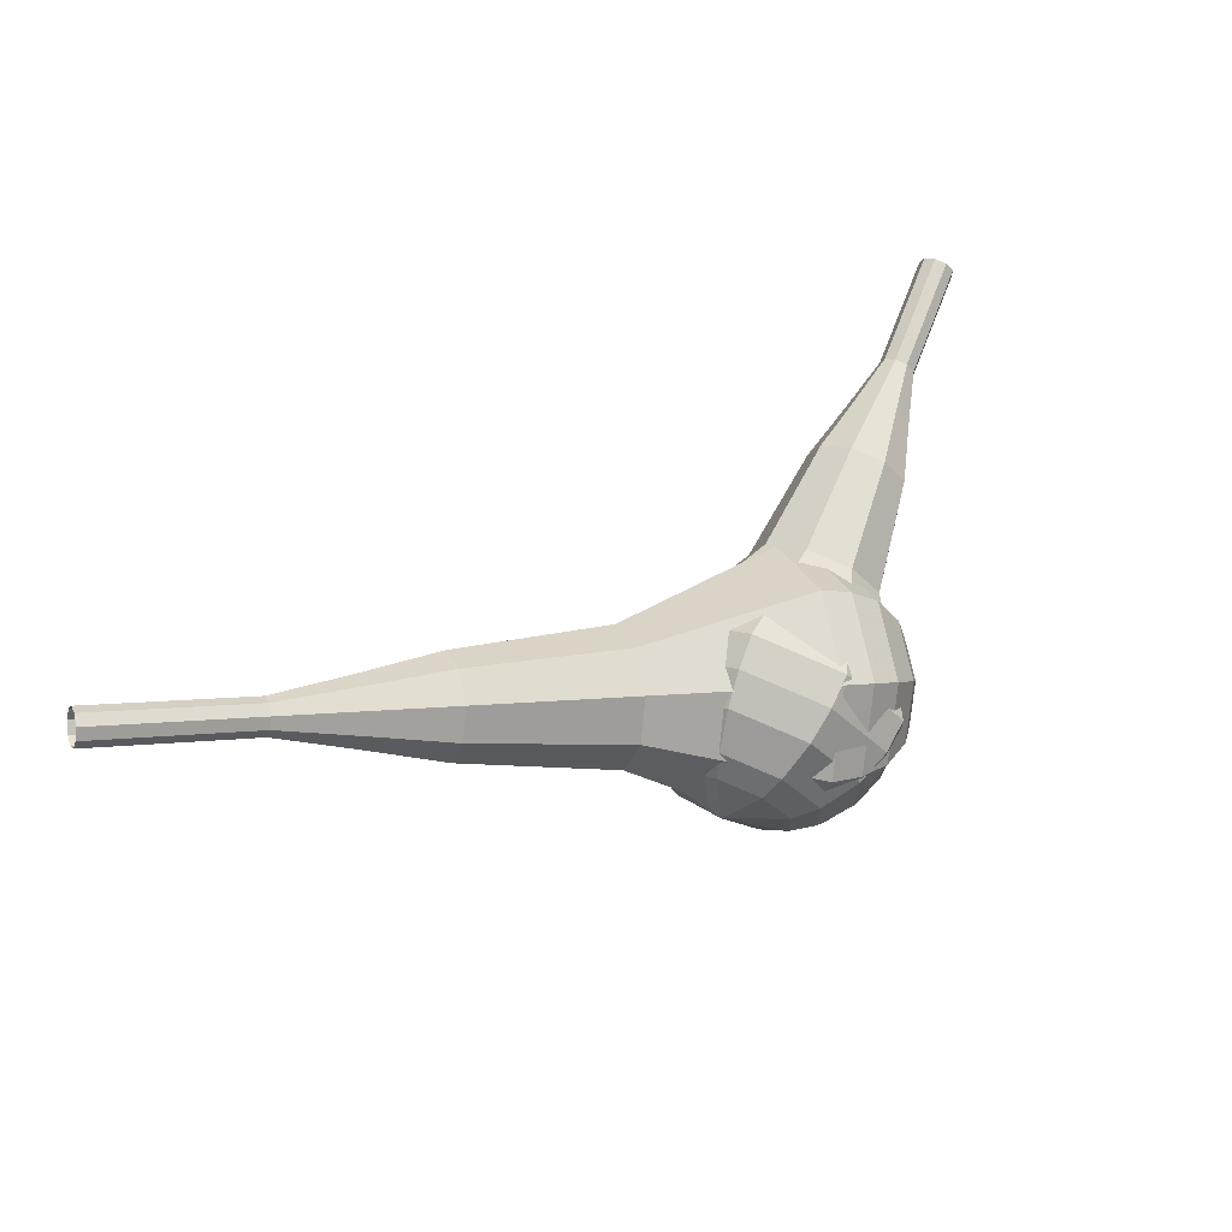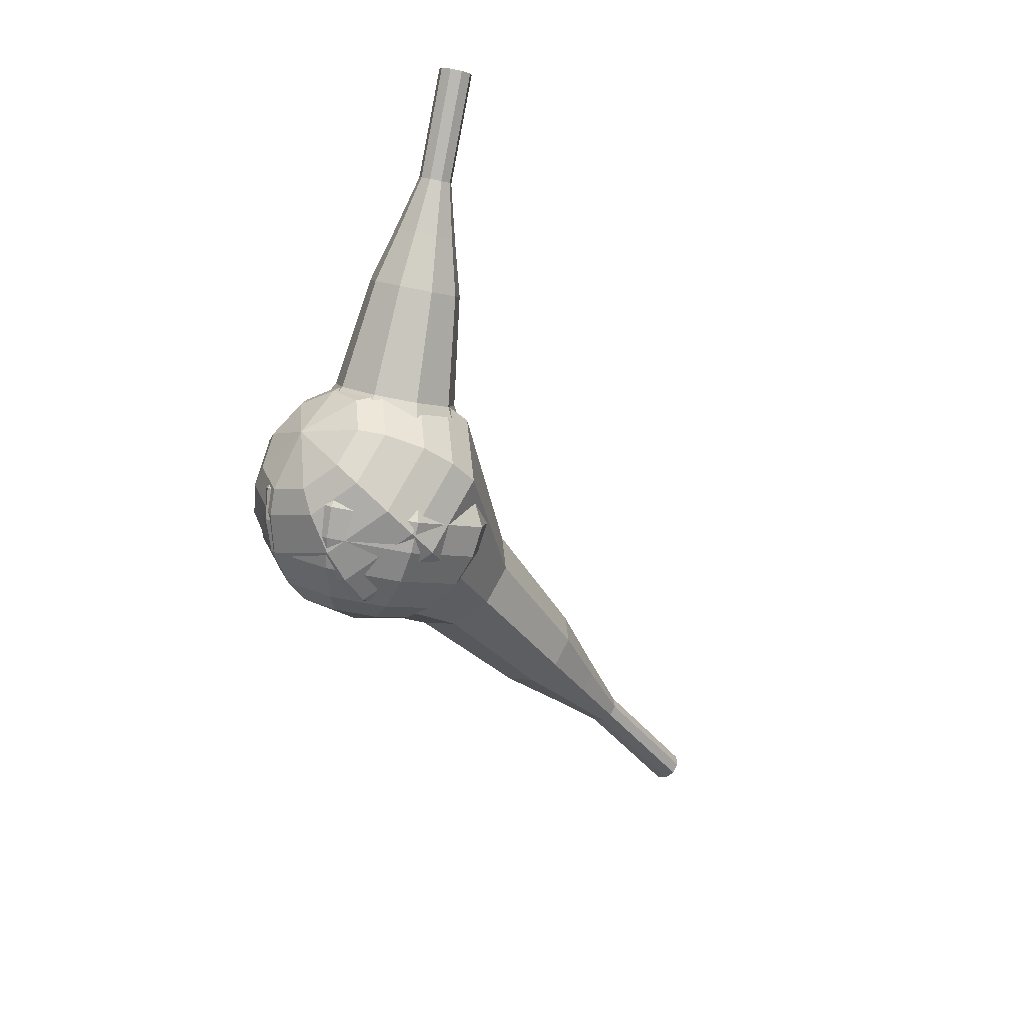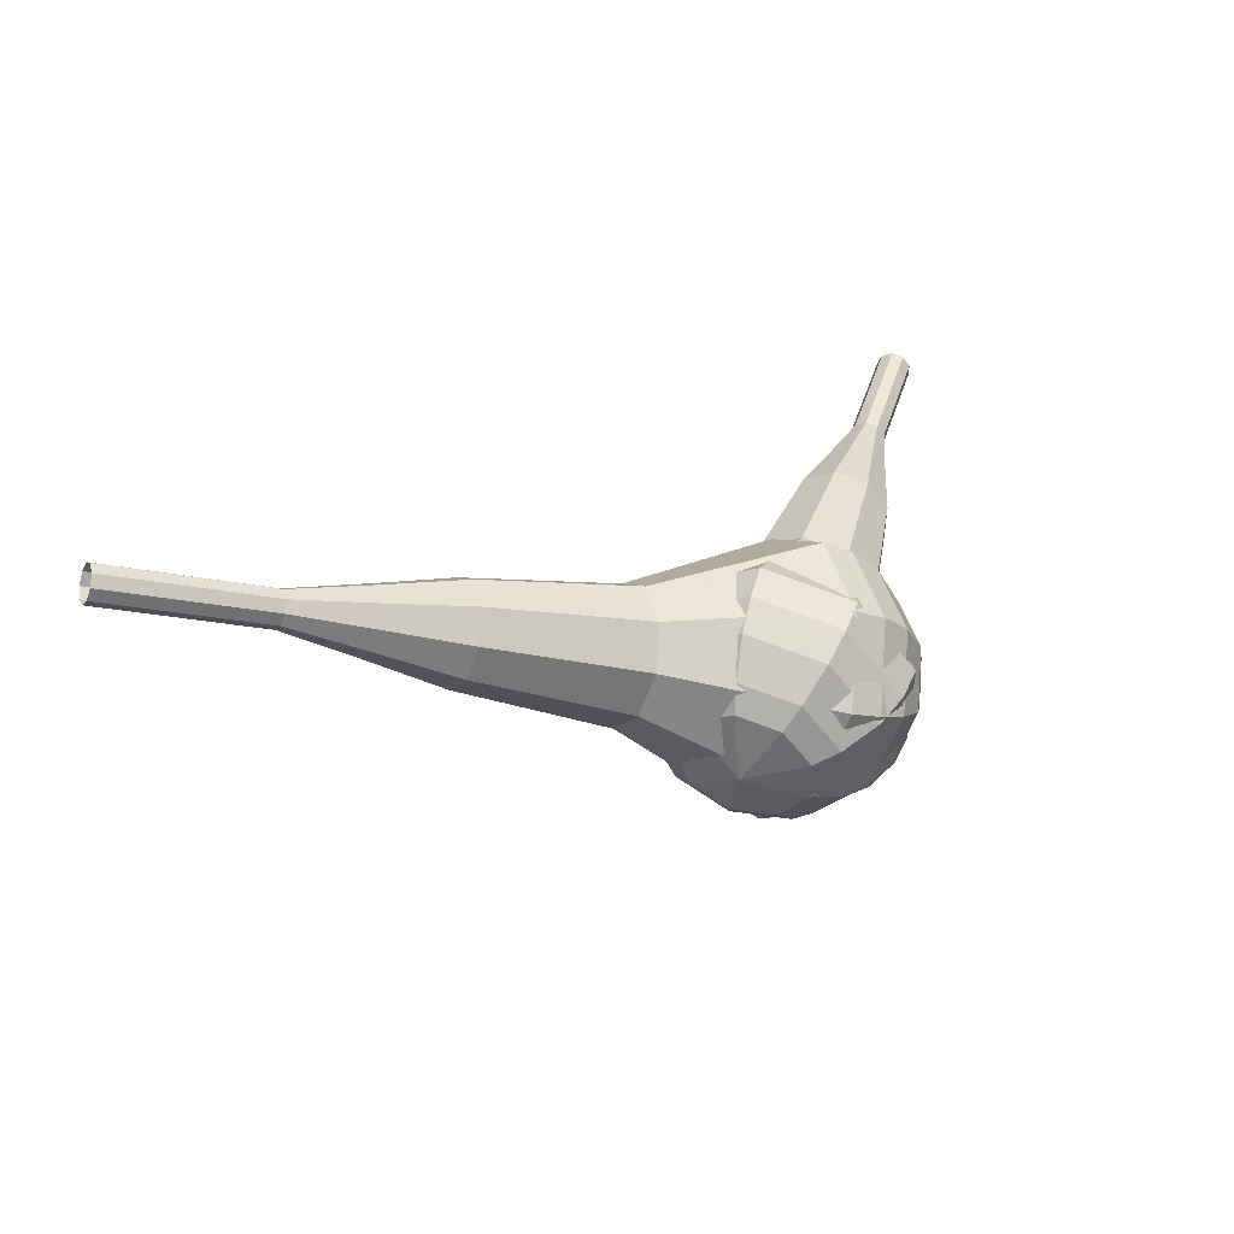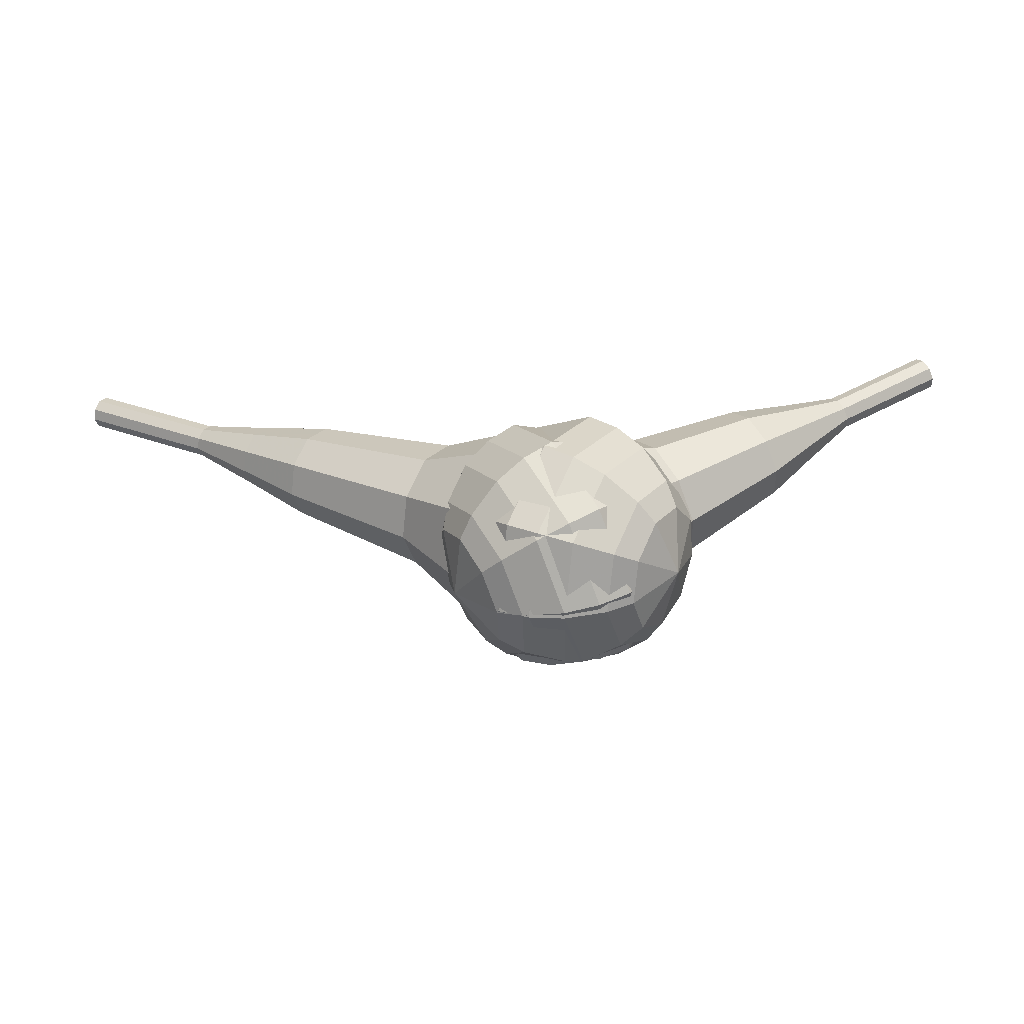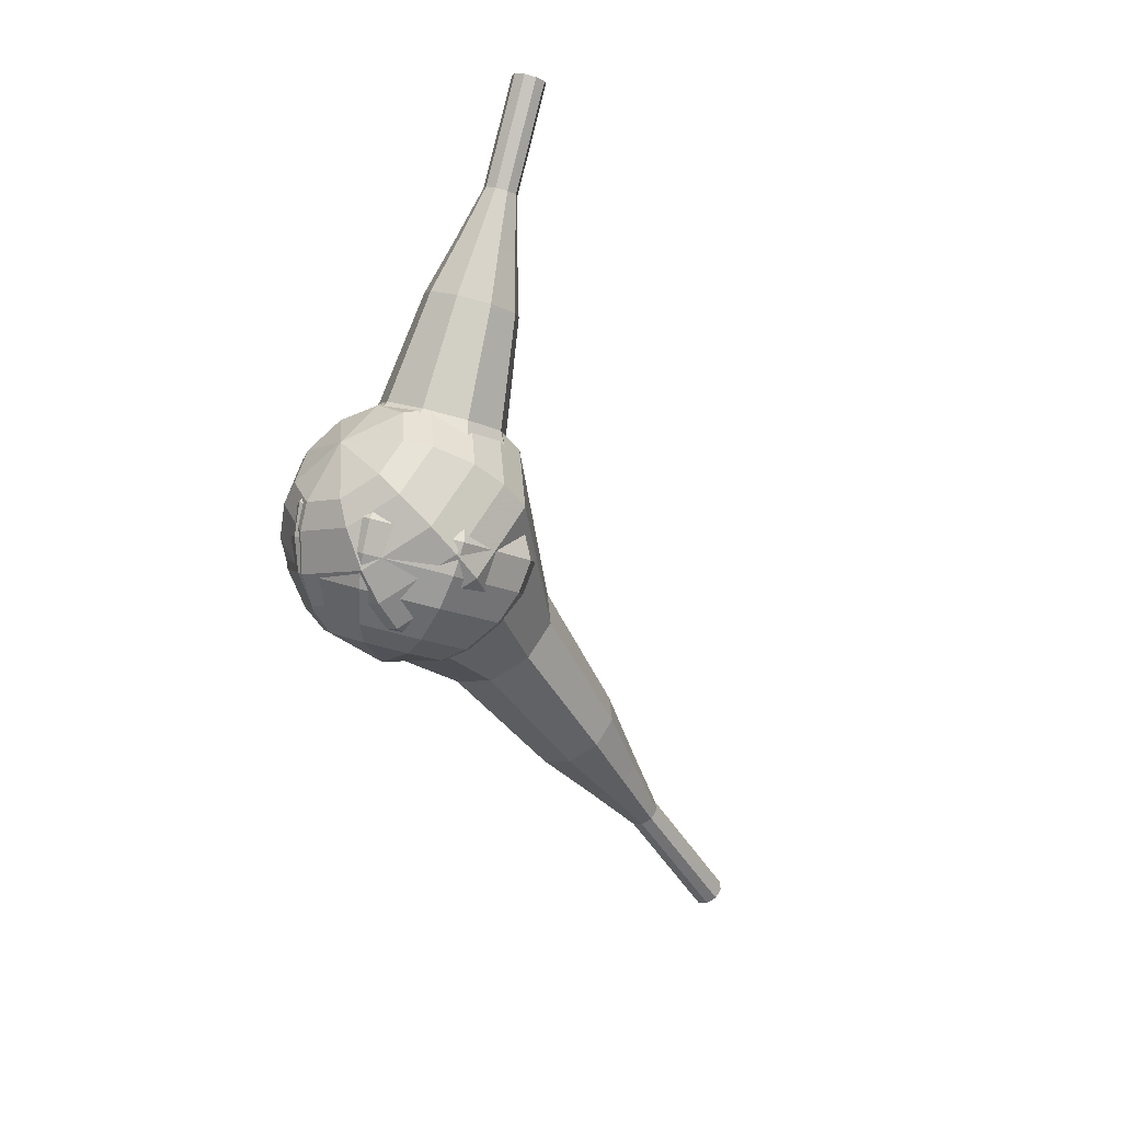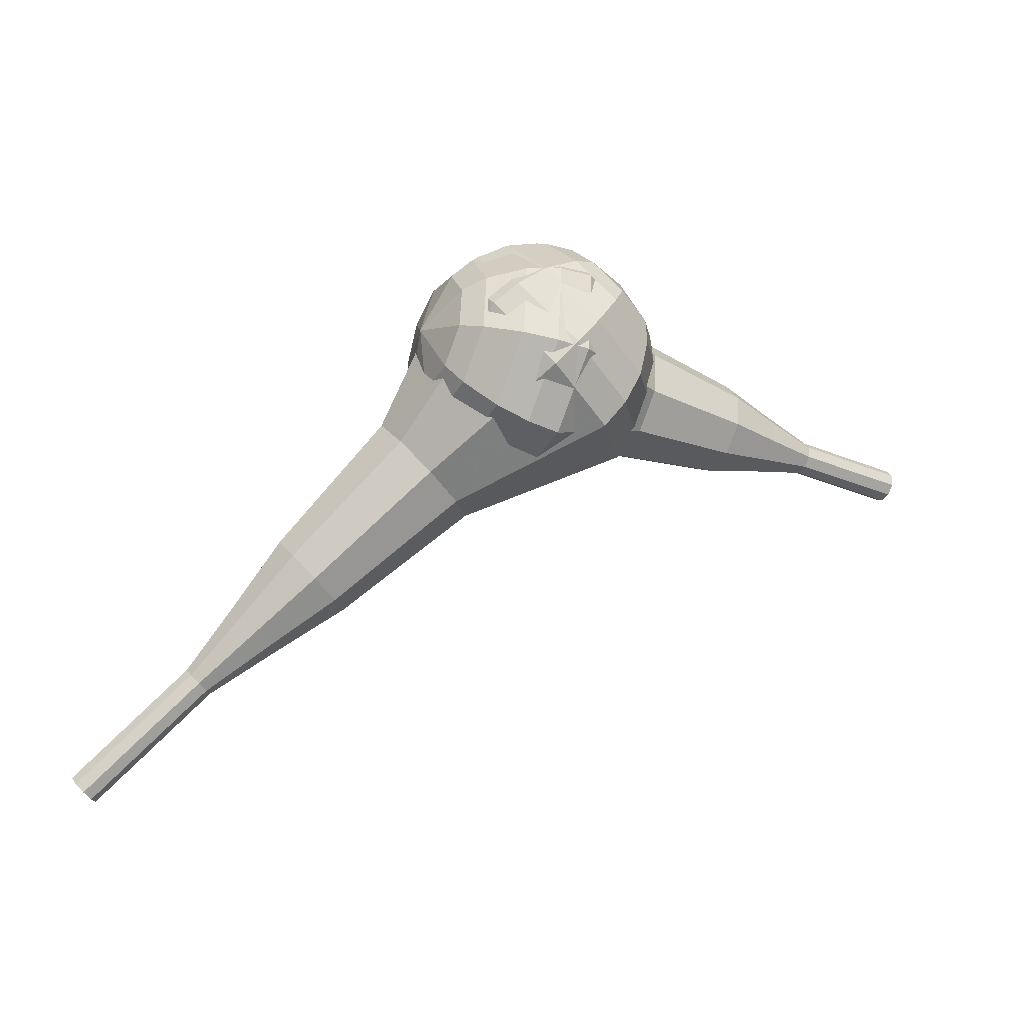
<metadata>
{"format":"obj","ext":"obj","renderer":"f3d","projection":"perspective","resolution":1024,"background":"white","views":[{"elev":44.3,"azim":-62.7,"up":"+Y"},{"elev":-58.1,"azim":81.3,"up":"+Y"},{"elev":19.3,"azim":-66.9,"up":"+Y"},{"elev":-4.3,"azim":-14.5,"up":"+Y"},{"elev":-65.7,"azim":77.8,"up":"+Y"},{"elev":-27.5,"azim":-3.6,"up":"+Z"}]}
</metadata>
<code>
g tube1
v 173.5 128 79.58
v 173.6 127.7 78.94
v 173.8 127.2 78.6
v 174.1 126.6 78.72
v 174.3 126.2 79.24
v 174.4 126.2 79.92
v 174.2 126.6 80.45
v 173.9 127.2 80.57
v 173.7 127.8 80.22
v 173.5 128 79.58
v 170.5 126.6 79.76
v 170.6 126.4 79.12
v 170.8 125.8 78.78
v 171.1 125.2 78.9
v 171.3 124.8 79.42
v 171.4 124.8 80.1
v 171.2 125.2 80.62
v 170.9 125.9 80.74
v 170.7 126.4 80.4
v 170.5 126.6 79.76
v 167.5 125.2 79.94
v 167.6 125 79.3
v 167.8 124.4 78.95
v 168.1 123.8 79.07
v 168.3 123.4 79.6
v 168.4 123.4 80.28
v 168.2 123.9 80.8
v 167.9 124.5 80.92
v 167.7 125 80.58
v 167.5 125.2 79.94
v 164.2 124.6 80.11
v 164.3 124.2 78.91
v 164.7 123.2 78.27
v 165.3 122 78.49
v 165.7 121.3 79.47
v 165.7 121.3 80.75
v 165.4 122.1 81.74
v 164.9 123.2 81.96
v 164.4 124.2 81.32
v 164.2 124.6 80.11
v 160.8 124.1 80.29
v 161 123.4 78.49
v 161.6 121.9 77.53
v 162.4 120.2 77.86
v 163 119.1 79.33
v 163.1 119.1 81.25
v 162.7 120.3 82.72
v 161.9 122 83.06
v 161.2 123.5 82.1
v 160.8 124.1 80.29
v 154.4 122.2 80.65
v 154.7 121.3 78.24
v 155.5 119.3 76.96
v 156.6 117 77.4
v 157.4 115.5 79.37
v 157.5 115.6 81.93
v 156.9 117.1 83.89
v 155.9 119.4 84.33
v 154.9 121.4 83.05
v 154.4 122.2 80.65
v 146.9 122.8 81
v 147.4 121.1 76.19
v 149.1 117 73.62
v 151.3 112.4 74.51
v 152.8 109.5 78.44
v 153.1 109.7 83.56
v 151.9 112.7 87.49
v 149.8 117.3 88.38
v 147.8 121.3 85.81
v 146.9 122.8 81
v 145.3 121.8 81.1
v 145.7 120.2 76.44
v 147.4 116.2 73.96
v 149.5 111.8 74.82
v 151 109 78.62
v 151.3 109.1 83.58
v 150.1 112.1 87.38
v 148.1 116.5 88.24
v 146.2 120.4 85.76
v 145.3 121.8 81.1
v 143.9 120.3 81.2
v 144.3 118.9 77.03
v 145.8 115.3 74.81
v 147.7 111.4 75.58
v 149.1 108.8 78.98
v 149.3 108.9 83.42
v 148.2 111.6 86.82
v 146.4 115.6 87.59
v 144.7 119 85.37
v 143.9 120.3 81.2
v 142.8 118.1 81.3
v 143.2 117 78.12
v 144.3 114.3 76.42
v 145.7 111.3 77.01
v 146.8 109.4 79.61
v 146.9 109.5 83
v 146.1 111.5 85.59
v 144.8 114.5 86.18
v 143.5 117.2 84.49
v 142.8 118.1 81.3
v 142.5 116.5 81.35
v 142.8 115.7 79.02
v 143.6 113.7 77.78
v 144.7 111.5 78.21
v 145.4 110.1 80.11
v 145.5 110.2 82.59
v 145 111.7 84.49
v 144 113.9 84.92
v 143 115.8 83.68
v 142.5 116.5 81.35
v 143.2 112.9 81.4
v 143.2 112.9 81.4
v 143.2 112.9 81.4
v 143.2 112.9 81.4
v 143.2 112.9 81.4
v 143.2 112.9 81.4
v 143.2 112.9 81.4
v 143.2 112.9 81.4
v 143.2 112.9 81.4
v 143.2 112.9 81.4
f 1 2 12
f 12 11 1
f 2 3 13
f 13 12 2
f 3 4 14
f 14 13 3
f 4 5 15
f 15 14 4
f 5 6 16
f 16 15 5
f 6 7 17
f 17 16 6
f 7 8 18
f 18 17 7
f 8 9 19
f 19 18 8
f 9 10 20
f 20 19 9
f 11 12 22
f 22 21 11
f 12 13 23
f 23 22 12
f 13 14 24
f 24 23 13
f 14 15 25
f 25 24 14
f 15 16 26
f 26 25 15
f 16 17 27
f 27 26 16
f 17 18 28
f 28 27 17
f 18 19 29
f 29 28 18
f 19 20 30
f 30 29 19
f 21 22 32
f 32 31 21
f 22 23 33
f 33 32 22
f 23 24 34
f 34 33 23
f 24 25 35
f 35 34 24
f 25 26 36
f 36 35 25
f 26 27 37
f 37 36 26
f 27 28 38
f 38 37 27
f 28 29 39
f 39 38 28
f 29 30 40
f 40 39 29
f 31 32 42
f 42 41 31
f 32 33 43
f 43 42 32
f 33 34 44
f 44 43 33
f 34 35 45
f 45 44 34
f 35 36 46
f 46 45 35
f 36 37 47
f 47 46 36
f 37 38 48
f 48 47 37
f 38 39 49
f 49 48 38
f 39 40 50
f 50 49 39
f 41 42 52
f 52 51 41
f 42 43 53
f 53 52 42
f 43 44 54
f 54 53 43
f 44 45 55
f 55 54 44
f 45 46 56
f 56 55 45
f 46 47 57
f 57 56 46
f 47 48 58
f 58 57 47
f 48 49 59
f 59 58 48
f 49 50 60
f 60 59 49
f 51 52 62
f 62 61 51
f 52 53 63
f 63 62 52
f 53 54 64
f 64 63 53
f 54 55 65
f 65 64 54
f 55 56 66
f 66 65 55
f 56 57 67
f 67 66 56
f 57 58 68
f 68 67 57
f 58 59 69
f 69 68 58
f 59 60 70
f 70 69 59
f 61 62 72
f 72 71 61
f 62 63 73
f 73 72 62
f 63 64 74
f 74 73 63
f 64 65 75
f 75 74 64
f 65 66 76
f 76 75 65
f 66 67 77
f 77 76 66
f 67 68 78
f 78 77 67
f 68 69 79
f 79 78 68
f 69 70 80
f 80 79 69
f 71 72 82
f 82 81 71
f 72 73 83
f 83 82 72
f 73 74 84
f 84 83 73
f 74 75 85
f 85 84 74
f 75 76 86
f 86 85 75
f 76 77 87
f 87 86 76
f 77 78 88
f 88 87 77
f 78 79 89
f 89 88 78
f 79 80 90
f 90 89 79
f 81 82 92
f 92 91 81
f 82 83 93
f 93 92 82
f 83 84 94
f 94 93 83
f 84 85 95
f 95 94 84
f 85 86 96
f 96 95 85
f 86 87 97
f 97 96 86
f 87 88 98
f 98 97 87
f 88 89 99
f 99 98 88
f 89 90 100
f 100 99 89
f 91 92 102
f 102 101 91
f 92 93 103
f 103 102 92
f 93 94 104
f 104 103 93
f 94 95 105
f 105 104 94
f 95 96 106
f 106 105 95
f 96 97 107
f 107 106 96
f 97 98 108
f 108 107 97
f 98 99 109
f 109 108 98
f 99 100 110
f 110 109 99
f 101 102 112
f 112 111 101
f 102 103 113
f 113 112 102
f 103 104 114
f 114 113 103
f 104 105 115
f 115 114 104
f 105 106 116
f 116 115 105
f 106 107 117
f 117 116 106
f 107 108 118
f 118 117 107
f 108 109 119
f 119 118 108
f 109 110 120
f 120 119 109
v 123.9 124.9 57.05
v 124.4 124.9 56.57
v 124.8 125.4 56.31
v 125 126.1 56.4
v 124.8 126.6 56.79
v 124.4 126.8 57.31
v 123.9 126.5 57.71
v 123.6 125.9 57.8
v 123.6 125.2 57.54
v 123.9 124.9 57.05
v 127.1 123.6 60.05
v 127.6 123.7 59.56
v 128 124.2 59.3
v 128.2 124.8 59.39
v 128 125.4 59.79
v 127.6 125.5 60.3
v 127.1 125.2 60.7
v 126.8 124.6 60.79
v 126.8 124 60.53
v 127.1 123.6 60.05
v 130.3 122.4 63.04
v 130.8 122.5 62.55
v 131.2 123 62.3
v 131.4 123.6 62.39
v 131.2 124.1 62.78
v 130.8 124.3 63.3
v 130.3 124 63.69
v 130 123.4 63.78
v 130 122.8 63.52
v 130.3 122.4 63.04
v 133.2 120.4 66.03
v 134.1 120.5 65.12
v 134.9 121.4 64.64
v 135.2 122.6 64.81
v 134.9 123.6 65.55
v 134.1 123.9 66.52
v 133.3 123.4 67.26
v 132.7 122.2 67.43
v 132.7 121.1 66.94
v 133.2 120.4 66.03
v 136.1 118.3 69.03
v 137.5 118.5 67.66
v 138.7 119.8 66.94
v 139.1 121.6 67.19
v 138.7 123.1 68.3
v 137.5 123.6 69.75
v 136.1 122.8 70.86
v 135.3 121.1 71.12
v 135.3 119.3 70.39
v 136.1 118.3 69.03
v 142.2 114.9 75.01
v 144 115.2 73.19
v 145.6 117 72.23
v 146.2 119.4 72.56
v 145.6 121.4 74.05
v 144 122 75.98
v 142.2 121 77.46
v 141.1 118.7 77.8
v 141.1 116.3 76.83
v 142.2 114.9 75.01
v 147.3 109 81
v 150.9 109.5 77.36
v 154.1 113.1 75.43
v 155.3 118 76.1
v 154.1 122 79.06
v 150.9 123.2 82.94
v 147.4 121 85.9
v 145 116.5 86.57
v 145 111.8 84.64
v 147.3 109 81
v 148.7 108.7 82.23
v 152.2 109.2 78.71
v 155.3 112.6 76.83
v 156.5 117.4 77.49
v 155.3 121.3 80.36
v 152.2 122.5 84.1
v 148.8 120.4 86.98
v 146.5 116 87.63
v 146.5 111.4 85.75
v 148.7 108.7 82.23
v 150.3 108.9 83.46
v 153.4 109.4 80.31
v 156.2 112.4 78.63
v 157.2 116.7 79.22
v 156.2 120.2 81.78
v 153.5 121.2 85.14
v 150.4 119.3 87.71
v 148.3 115.4 88.29
v 148.3 111.3 86.61
v 150.3 108.9 83.46
v 152.2 109.9 84.69
v 154.6 110.2 82.29
v 156.7 112.5 81
v 157.5 115.8 81.45
v 156.7 118.5 83.41
v 154.6 119.2 85.97
v 152.2 117.8 87.93
v 150.7 114.8 88.38
v 150.7 111.7 87.1
v 152.2 109.9 84.69
v 153.3 110.8 85.31
v 155.1 111.1 83.55
v 156.6 112.8 82.61
v 157.2 115.2 82.93
v 156.6 117.1 84.37
v 155.1 117.7 86.24
v 153.3 116.7 87.68
v 152.2 114.5 88
v 152.2 112.2 87.07
v 153.3 110.8 85.31
v 155.3 114 85.92
v 155.3 114 85.92
v 155.3 114 85.92
v 155.3 114 85.92
v 155.3 114 85.92
v 155.3 114 85.92
v 155.3 114 85.92
v 155.3 114 85.92
v 155.3 114 85.92
v 155.3 114 85.92
f 121 122 132
f 132 131 121
f 122 123 133
f 133 132 122
f 123 124 134
f 134 133 123
f 124 125 135
f 135 134 124
f 125 126 136
f 136 135 125
f 126 127 137
f 137 136 126
f 127 128 138
f 138 137 127
f 128 129 139
f 139 138 128
f 129 130 140
f 140 139 129
f 131 132 142
f 142 141 131
f 132 133 143
f 143 142 132
f 133 134 144
f 144 143 133
f 134 135 145
f 145 144 134
f 135 136 146
f 146 145 135
f 136 137 147
f 147 146 136
f 137 138 148
f 148 147 137
f 138 139 149
f 149 148 138
f 139 140 150
f 150 149 139
f 141 142 152
f 152 151 141
f 142 143 153
f 153 152 142
f 143 144 154
f 154 153 143
f 144 145 155
f 155 154 144
f 145 146 156
f 156 155 145
f 146 147 157
f 157 156 146
f 147 148 158
f 158 157 147
f 148 149 159
f 159 158 148
f 149 150 160
f 160 159 149
f 151 152 162
f 162 161 151
f 152 153 163
f 163 162 152
f 153 154 164
f 164 163 153
f 154 155 165
f 165 164 154
f 155 156 166
f 166 165 155
f 156 157 167
f 167 166 156
f 157 158 168
f 168 167 157
f 158 159 169
f 169 168 158
f 159 160 170
f 170 169 159
f 161 162 172
f 172 171 161
f 162 163 173
f 173 172 162
f 163 164 174
f 174 173 163
f 164 165 175
f 175 174 164
f 165 166 176
f 176 175 165
f 166 167 177
f 177 176 166
f 167 168 178
f 178 177 167
f 168 169 179
f 179 178 168
f 169 170 180
f 180 179 169
f 171 172 182
f 182 181 171
f 172 173 183
f 183 182 172
f 173 174 184
f 184 183 173
f 174 175 185
f 185 184 174
f 175 176 186
f 186 185 175
f 176 177 187
f 187 186 176
f 177 178 188
f 188 187 177
f 178 179 189
f 189 188 178
f 179 180 190
f 190 189 179
f 181 182 192
f 192 191 181
f 182 183 193
f 193 192 182
f 183 184 194
f 194 193 183
f 184 185 195
f 195 194 184
f 185 186 196
f 196 195 185
f 186 187 197
f 197 196 186
f 187 188 198
f 198 197 187
f 188 189 199
f 199 198 188
f 189 190 200
f 200 199 189
f 191 192 202
f 202 201 191
f 192 193 203
f 203 202 192
f 193 194 204
f 204 203 193
f 194 195 205
f 205 204 194
f 195 196 206
f 206 205 195
f 196 197 207
f 207 206 196
f 197 198 208
f 208 207 197
f 198 199 209
f 209 208 198
f 199 200 210
f 210 209 199
f 201 202 212
f 212 211 201
f 202 203 213
f 213 212 202
f 203 204 214
f 214 213 203
f 204 205 215
f 215 214 204
f 205 206 216
f 216 215 205
f 206 207 217
f 217 216 206
f 207 208 218
f 218 217 207
f 208 209 219
f 219 218 208
f 209 210 220
f 220 219 209
f 211 212 222
f 222 221 211
f 212 213 223
f 223 222 212
f 213 214 224
f 224 223 213
f 214 215 225
f 225 224 214
f 215 216 226
f 226 225 215
f 216 217 227
f 227 226 216
f 217 218 228
f 228 227 217
f 218 219 229
f 229 228 218
f 219 220 230
f 230 229 219
f 221 222 232
f 232 231 221
f 222 223 233
f 233 232 222
f 223 224 234
f 234 233 223
f 224 225 235
f 235 234 224
f 225 226 236
f 236 235 225
f 226 227 237
f 237 236 226
f 227 228 238
f 238 237 227
f 228 229 239
f 239 238 228
f 229 230 240
f 240 239 229
g

</code>
